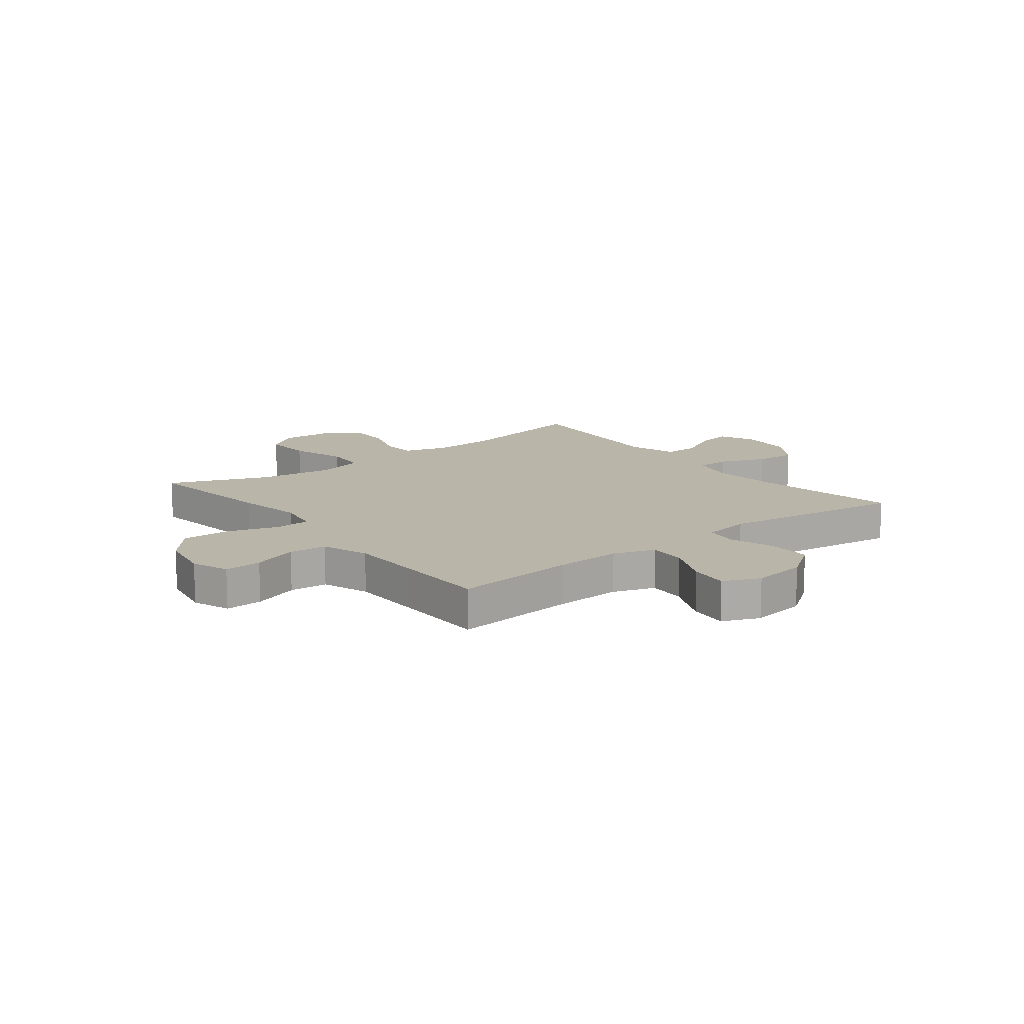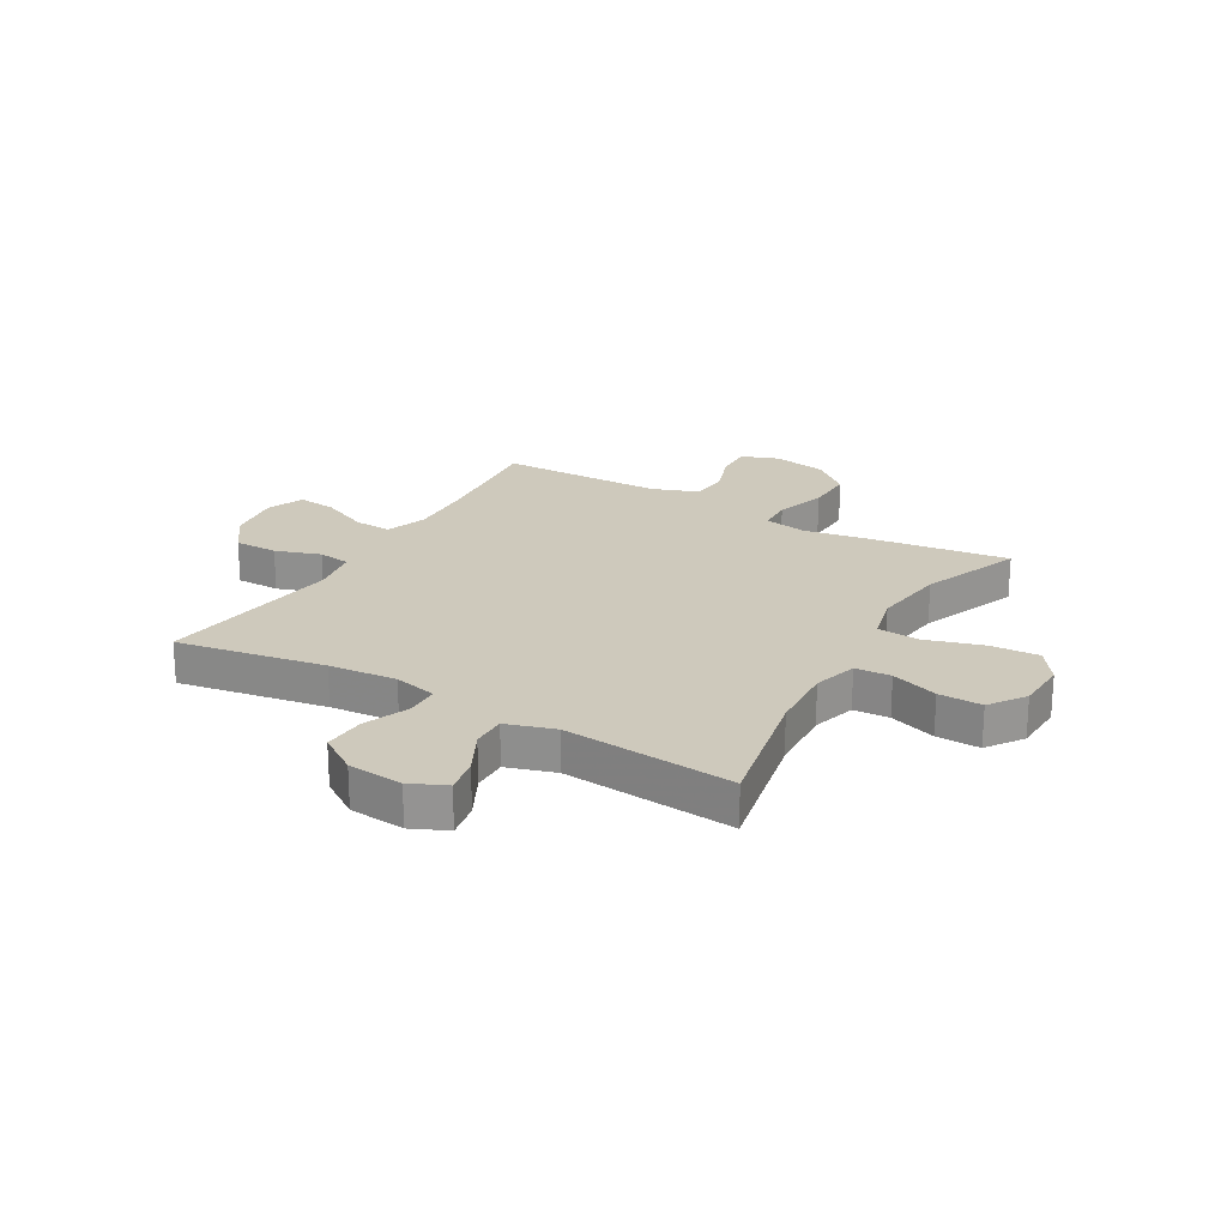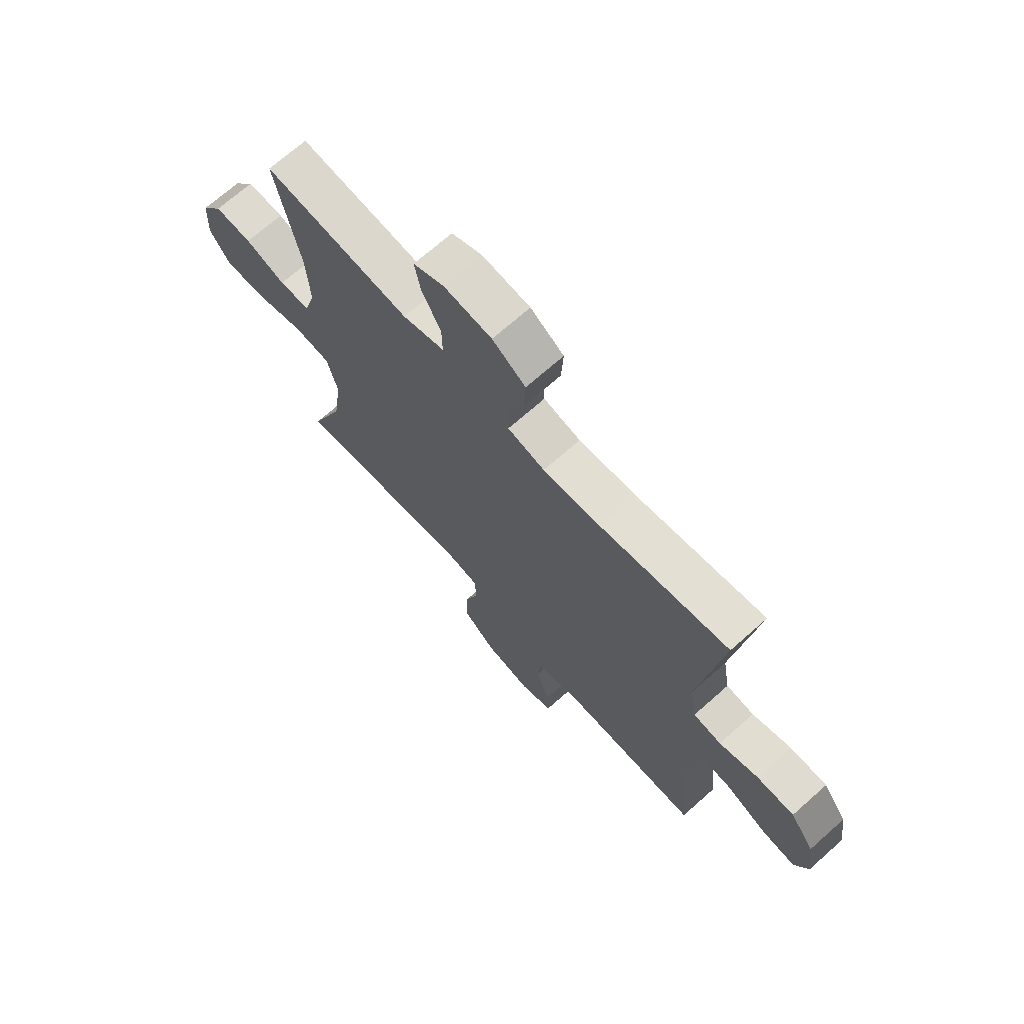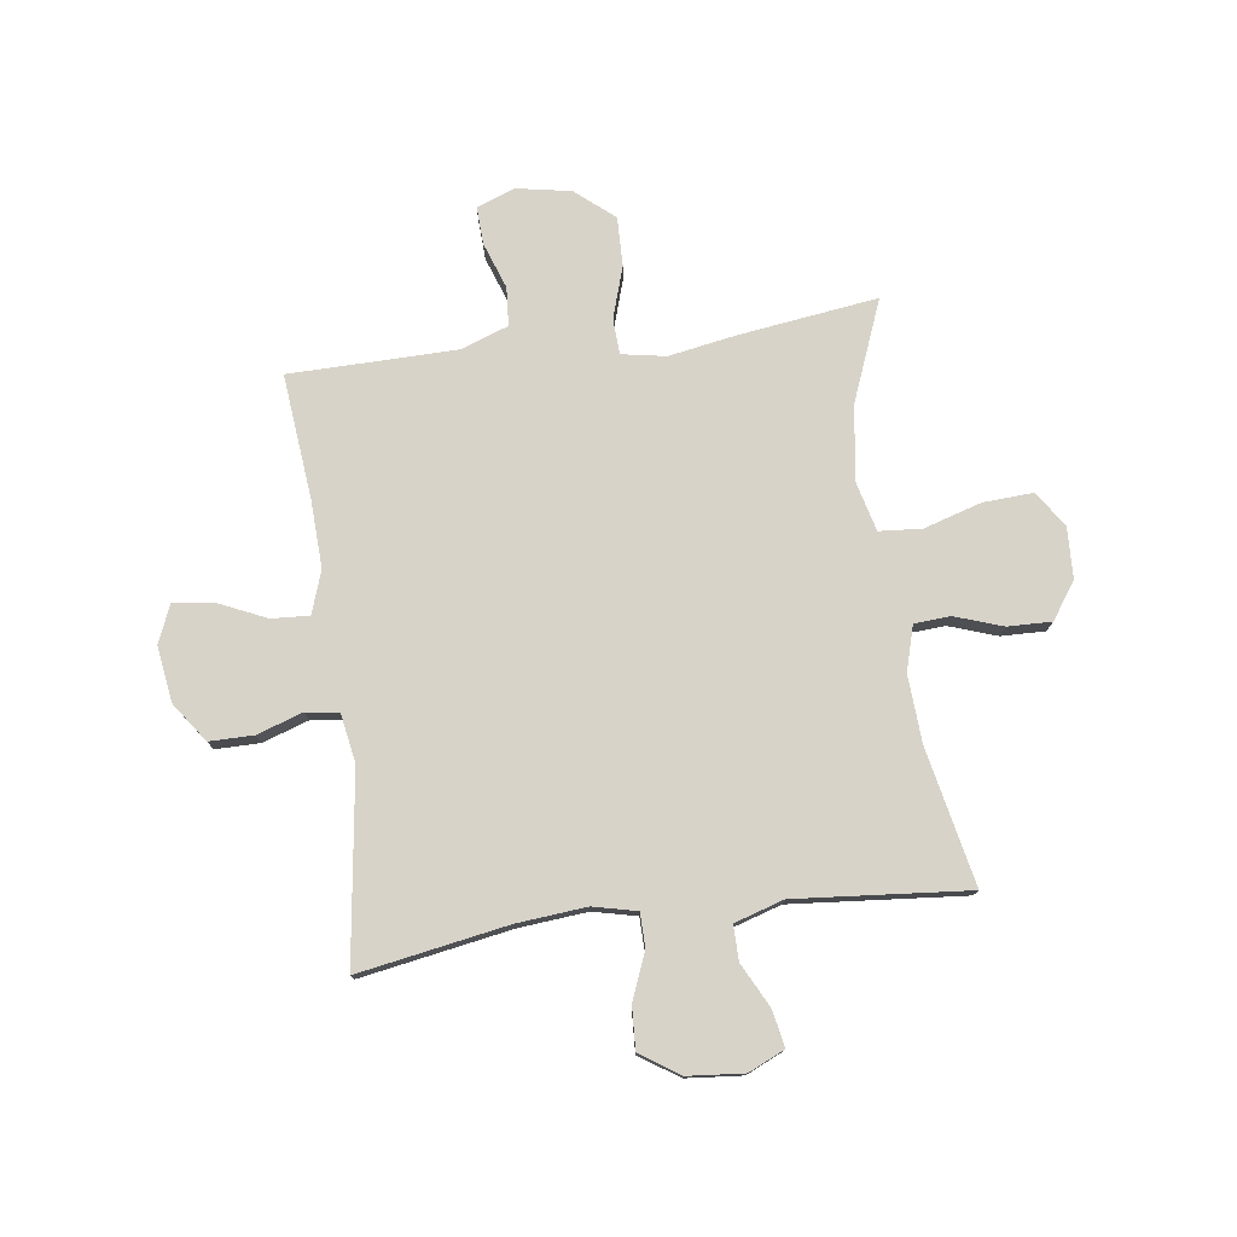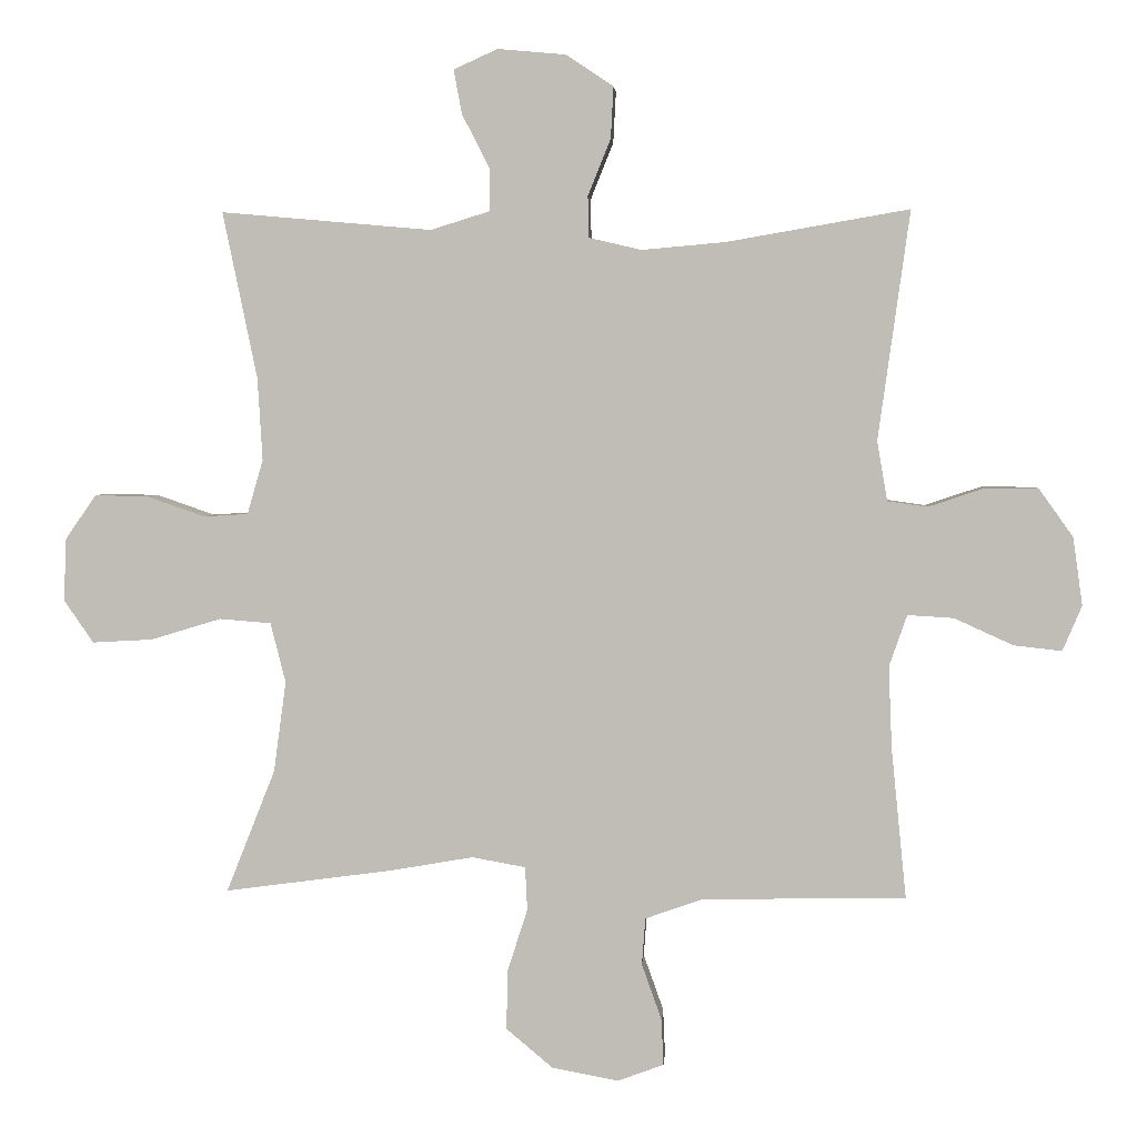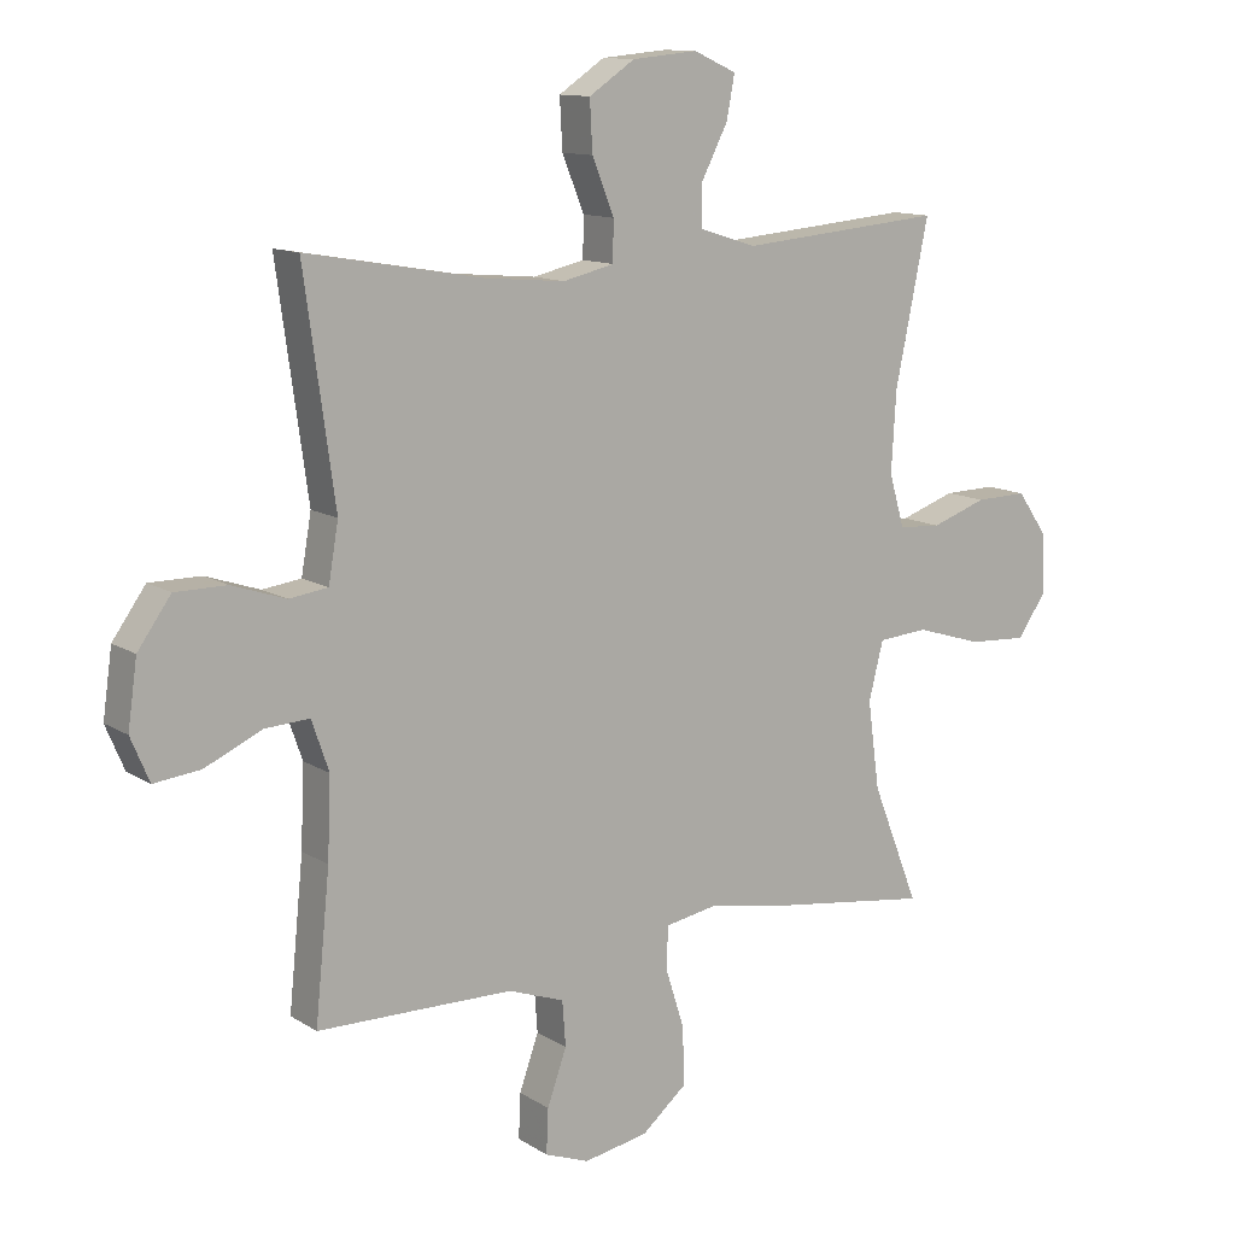
<metadata>
{"format":"obj","ext":"obj","renderer":"f3d","projection":"perspective","resolution":1024,"background":"white","views":[{"elev":13.6,"azim":-127.9,"up":"+Y"},{"elev":22.3,"azim":30.1,"up":"+Y"},{"elev":70.0,"azim":-131.6,"up":"+Z"},{"elev":76.8,"azim":-7.7,"up":"+Y"},{"elev":3.5,"azim":-176.1,"up":"+Z"},{"elev":12.1,"azim":-34.7,"up":"+Z"}]}
</metadata>
<code>
v 0.5 0.07 -0.5
v 0.255 0.07 -0.467
v 0.135 0.07 -0.446
v 0.057 0.07 -0.46
v 0.054 0.07 -0.523
v 0.083 0.07 -0.614
v 0.085 0.07 -0.701
v 0.017 0.07 -0.758
v -0.08 0.07 -0.776
v -0.147 0.07 -0.751
v -0.144 0.07 -0.684
v -0.115 0.07 -0.602
v -0.12 0.07 -0.534
v -0.204 0.07 -0.504
v -0.331 0.07 -0.502
v -0.5 0.07 -0.5
v -0.478 0.07 -0.28
v -0.473 0.07 -0.16
v -0.499 0.07 -0.085
v -0.566 0.07 -0.089
v -0.652 0.07 -0.128
v -0.722 0.07 -0.136
v -0.75 0.07 -0.07
v -0.736 0.07 0.029
v -0.686 0.07 0.099
v -0.608 0.07 0.099
v -0.527 0.07 0.072
v -0.469 0.07 0.08
v -0.454 0.07 0.167
v -0.5 0.07 0.5
v -0.235 0.07 0.454
v -0.113 0.07 0.443
v -0.036 0.07 0.461
v -0.035 0.07 0.521
v -0.068 0.07 0.603
v -0.072 0.07 0.678
v -0.003 0.07 0.724
v 0.096 0.07 0.733
v 0.16 0.07 0.704
v 0.148 0.07 0.64
v 0.108 0.07 0.562
v 0.107 0.07 0.5
v 0.194 0.07 0.473
v 0.5 0.07 0.5
v 0.45 0.07 0.258
v 0.443 0.07 0.138
v 0.466 0.07 0.059
v 0.53 0.07 0.055
v 0.614 0.07 0.084
v 0.692 0.07 0.086
v 0.737 0.07 0.022
v 0.741 0.07 -0.07
v 0.698 0.07 -0.132
v 0.61 0.07 -0.127
v 0.508 0.07 -0.096
v 0.433 0.07 -0.102
v 0.411 0.07 -0.189
v 0.429 0.07 -0.321
v 0.5 0 -0.5
v 0.255 0 -0.467
v 0.135 0 -0.446
v 0.057 0 -0.46
v 0.054 0 -0.523
v 0.083 0 -0.614
v 0.085 0 -0.701
v 0.017 0 -0.758
v -0.08 0 -0.776
v -0.147 0 -0.751
v -0.144 0 -0.684
v -0.115 0 -0.602
v -0.12 0 -0.534
v -0.204 0 -0.504
v -0.331 0 -0.502
v -0.5 0 -0.5
v -0.478 0 -0.28
v -0.473 0 -0.16
v -0.499 0 -0.085
v -0.566 0 -0.089
v -0.652 0 -0.128
v -0.722 0 -0.136
v -0.75 0 -0.07
v -0.736 0 0.029
v -0.686 0 0.099
v -0.608 0 0.099
v -0.527 0 0.072
v -0.469 0 0.08
v -0.454 0 0.167
v -0.5 0 0.5
v -0.235 0 0.454
v -0.113 0 0.443
v -0.036 0 0.461
v -0.035 0 0.521
v -0.068 0 0.603
v -0.072 0 0.678
v -0.003 0 0.724
v 0.096 0 0.733
v 0.16 0 0.704
v 0.148 0 0.64
v 0.108 0 0.562
v 0.107 0 0.5
v 0.194 0 0.473
v 0.5 0 0.5
v 0.45 0 0.258
v 0.443 0 0.138
v 0.466 0 0.059
v 0.53 0 0.055
v 0.614 0 0.084
v 0.692 0 0.086
v 0.737 0 0.022
v 0.741 0 -0.07
v 0.698 0 -0.132
v 0.61 0 -0.127
v 0.508 0 -0.096
v 0.433 0 -0.102
v 0.411 0 -0.189
v 0.429 0 -0.321
f 53 54 55
f 52 53 55
f 51 52 55
f 50 51 55
f 49 50 55
f 48 49 55
f 47 48 55 56
f 46 47 56 57
f 43 44 45
f 45 46 57
f 43 45 57
f 42 43 57
f 39 40 41
f 38 39 41
f 37 38 41
f 36 37 41
f 35 36 41
f 34 35 41
f 33 34 41 42
f 29 30 31
f 28 29 31 32
f 25 26 27
f 24 25 27
f 23 24 27
f 22 23 27
f 21 22 27
f 20 21 27
f 19 20 27 28
f 28 32 33
f 19 28 33
f 18 19 33
f 15 16 17
f 42 57 58
f 33 42 58
f 18 33 58
f 17 18 58
f 15 17 58
f 14 15 58
f 10 11 12
f 9 10 12
f 8 9 12
f 7 8 12
f 6 7 12
f 5 6 12
f 58 1 2 3
f 58 3 4
f 14 58 4
f 13 14 4 5
f 5 12 13
f 113 112 111
f 113 111 110
f 113 110 109
f 113 109 108
f 113 108 107
f 113 107 106
f 114 113 106 105
f 115 114 105 104
f 103 102 101
f 115 104 103
f 115 103 101
f 115 101 100
f 99 98 97
f 99 97 96
f 99 96 95
f 99 95 94
f 99 94 93
f 99 93 92
f 100 99 92 91
f 89 88 87
f 90 89 87 86
f 85 84 83
f 85 83 82
f 85 82 81
f 85 81 80
f 85 80 79
f 85 79 78
f 86 85 78 77
f 91 90 86
f 91 86 77
f 91 77 76
f 75 74 73
f 116 115 100
f 116 100 91
f 116 91 76
f 116 76 75
f 116 75 73
f 116 73 72
f 70 69 68
f 70 68 67
f 70 67 66
f 70 66 65
f 70 65 64
f 70 64 63
f 61 60 59 116
f 62 61 116
f 62 116 72
f 63 62 72 71
f 71 70 63
f 1 59 60 2
f 2 60 61 3
f 3 61 62 4
f 4 62 63 5
f 5 63 64 6
f 6 64 65 7
f 7 65 66 8
f 8 66 67 9
f 9 67 68 10
f 10 68 69 11
f 11 69 70 12
f 12 70 71 13
f 13 71 72 14
f 14 72 73 15
f 15 73 74 16
f 16 74 75 17
f 17 75 76 18
f 18 76 77 19
f 19 77 78 20
f 20 78 79 21
f 21 79 80 22
f 22 80 81 23
f 23 81 82 24
f 24 82 83 25
f 25 83 84 26
f 26 84 85 27
f 27 85 86 28
f 28 86 87 29
f 29 87 88 30
f 30 88 89 31
f 31 89 90 32
f 32 90 91 33
f 33 91 92 34
f 34 92 93 35
f 35 93 94 36
f 36 94 95 37
f 37 95 96 38
f 38 96 97 39
f 39 97 98 40
f 40 98 99 41
f 41 99 100 42
f 42 100 101 43
f 43 101 102 44
f 44 102 103 45
f 45 103 104 46
f 46 104 105 47
f 47 105 106 48
f 48 106 107 49
f 49 107 108 50
f 50 108 109 51
f 51 109 110 52
f 52 110 111 53
f 53 111 112 54
f 54 112 113 55
f 55 113 114 56
f 56 114 115 57
f 57 115 116 58
f 58 116 59 1

</code>
